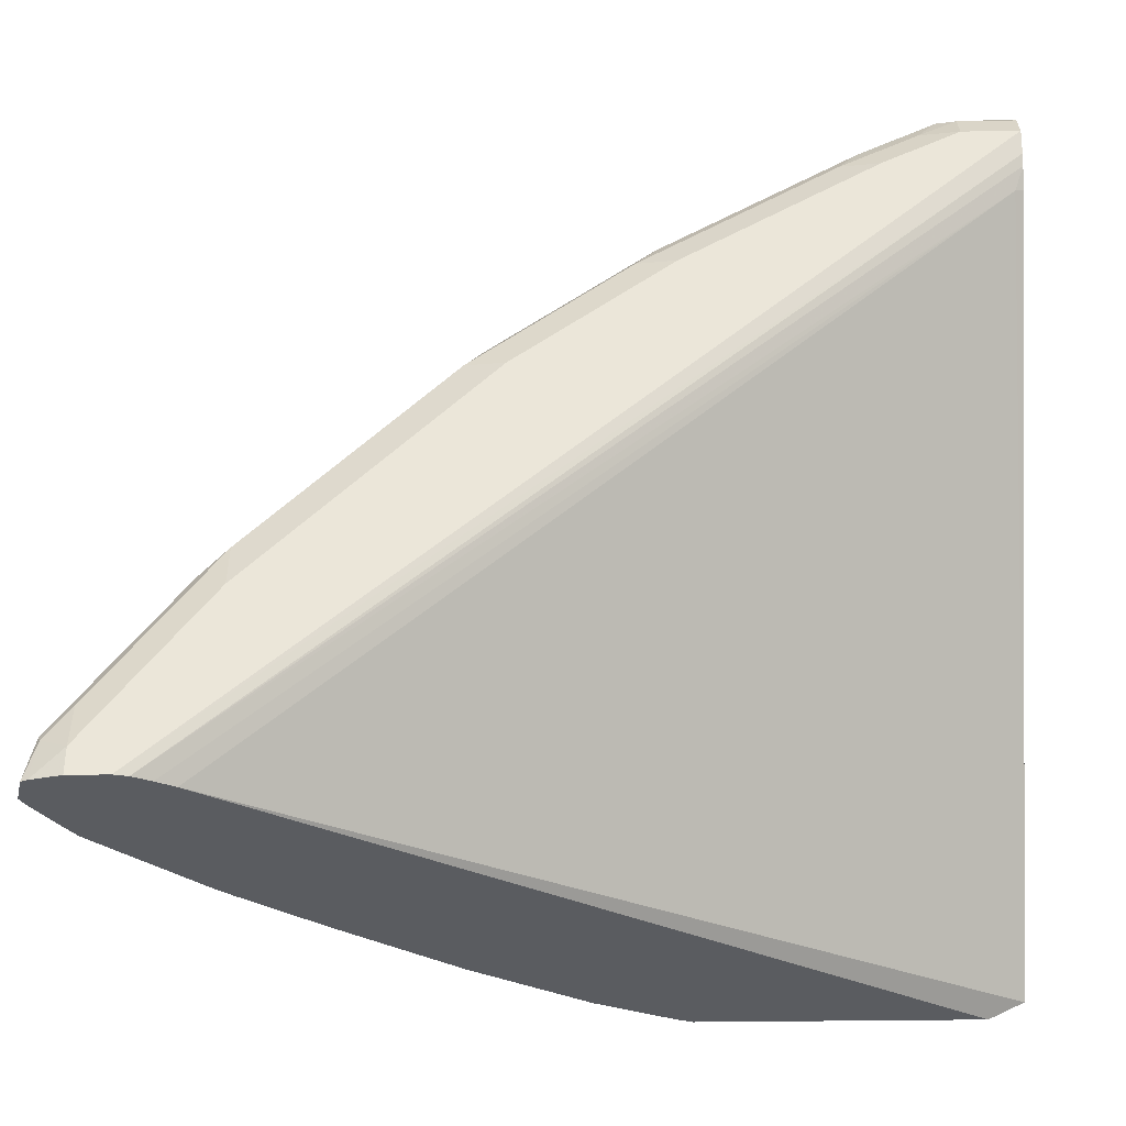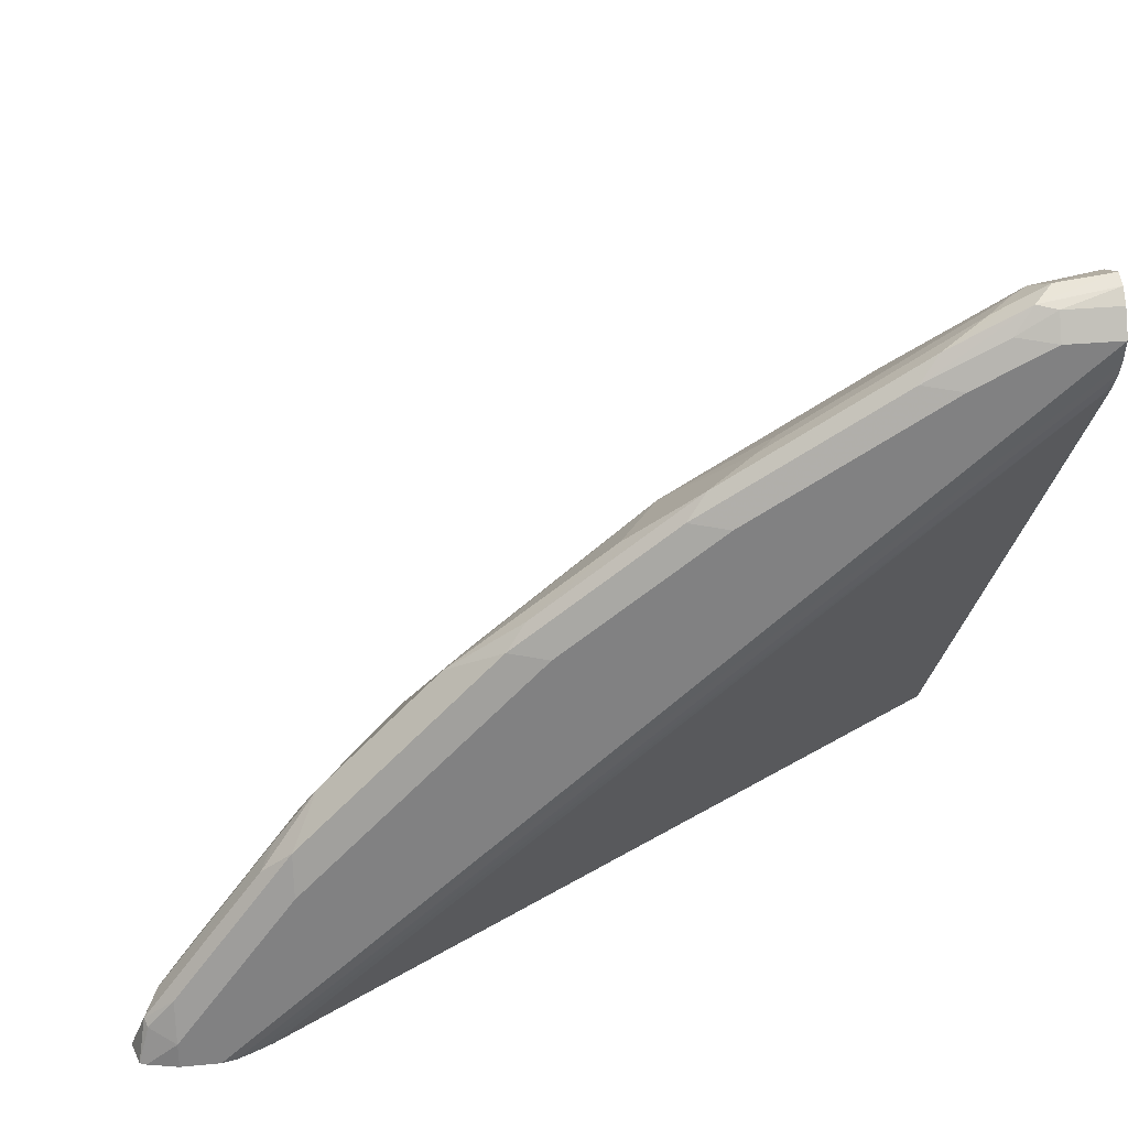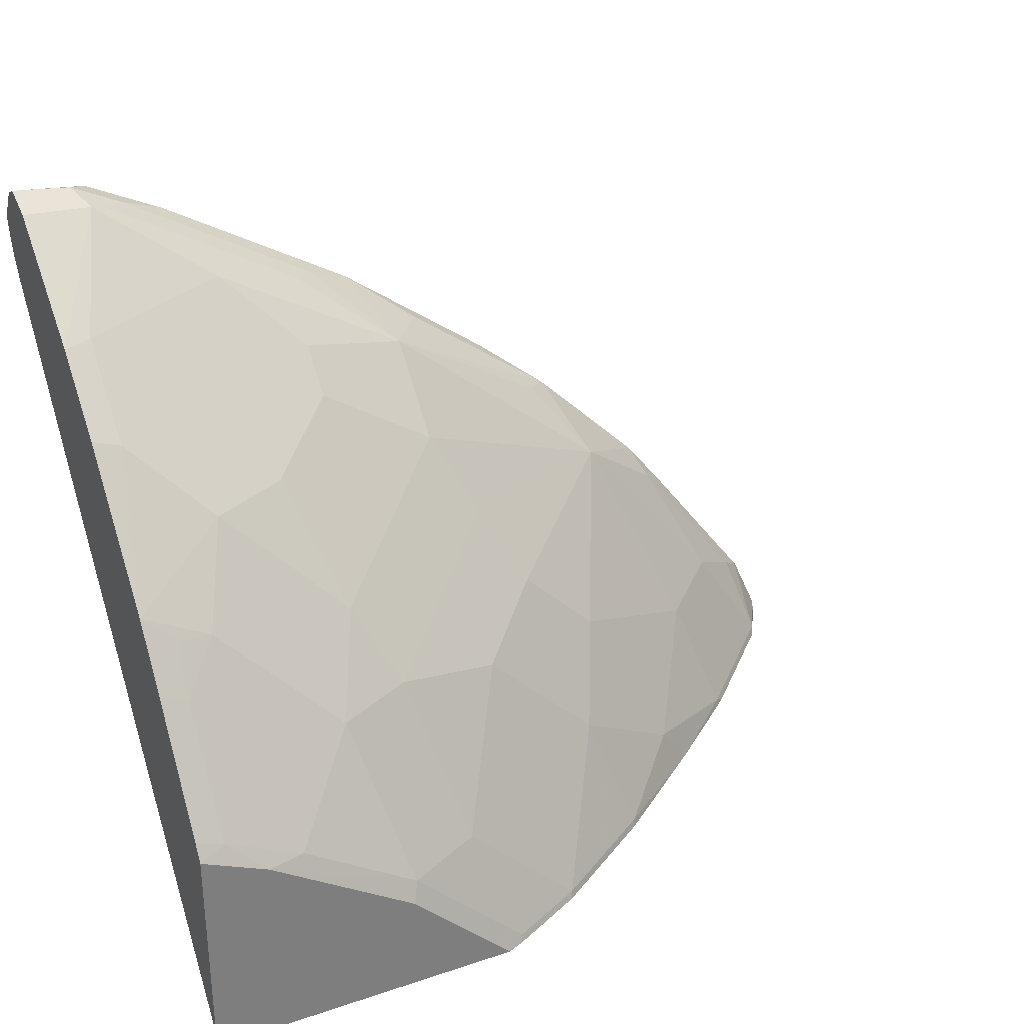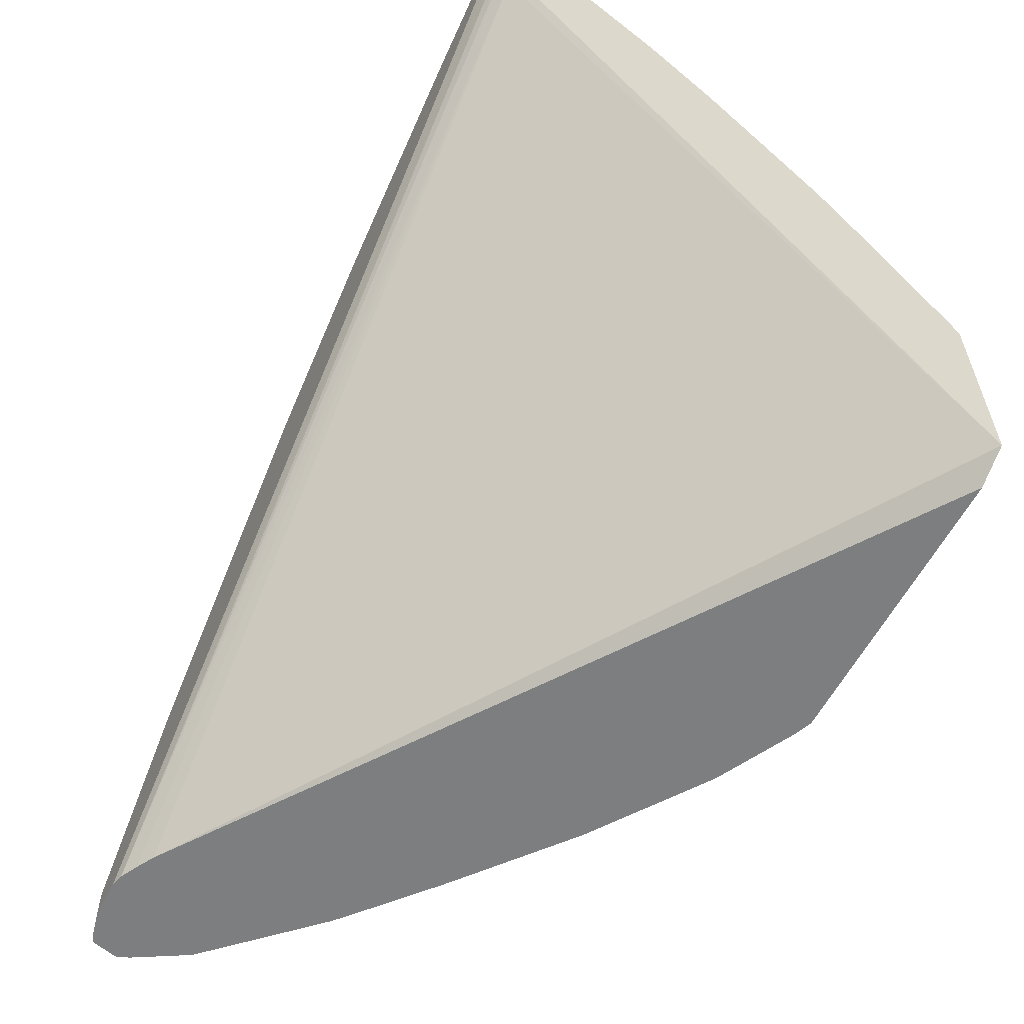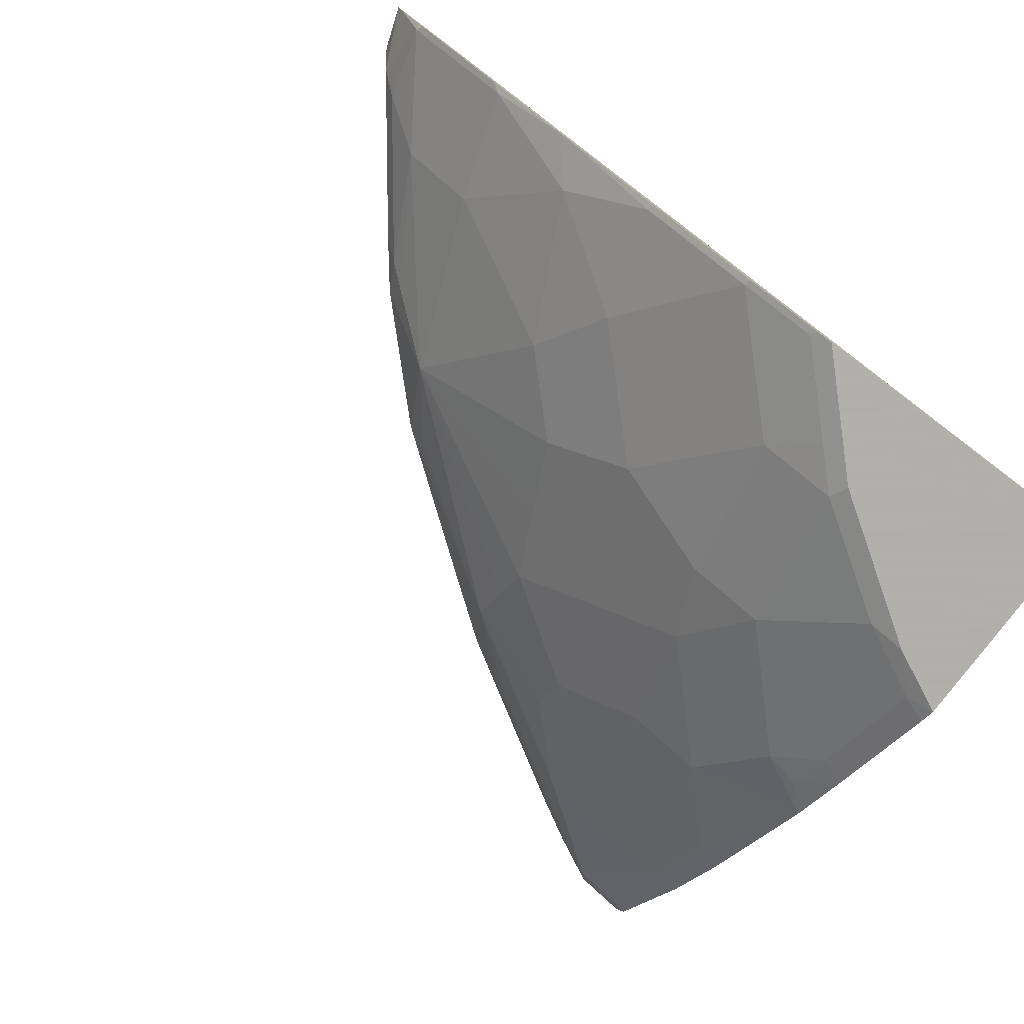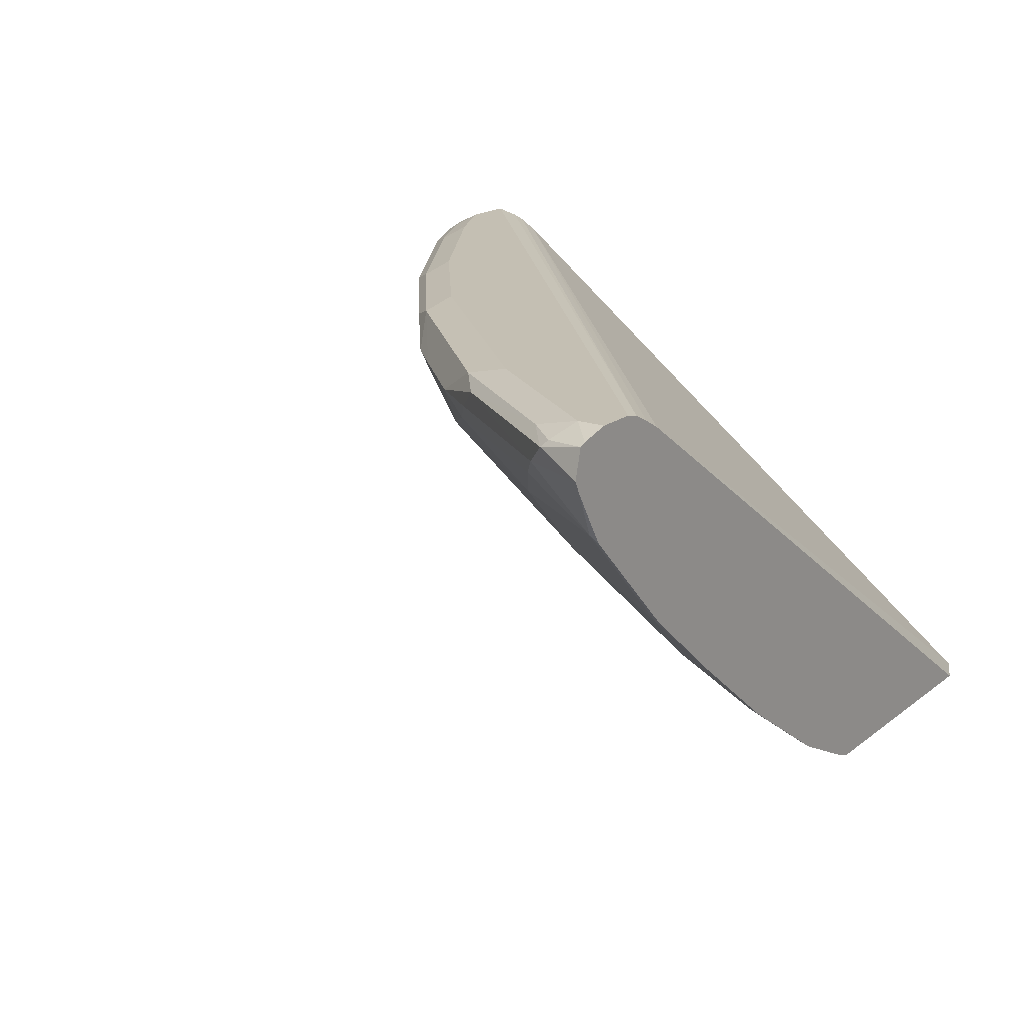
<metadata>
{"format":"obj","ext":"obj","renderer":"f3d","projection":"perspective","resolution":1024,"background":"white","views":[{"elev":-34.0,"azim":-178.8,"up":"+Z"},{"elev":29.9,"azim":172.1,"up":"+Z"},{"elev":31.7,"azim":-25.3,"up":"+Z"},{"elev":-59.3,"azim":-117.6,"up":"+Z"},{"elev":-78.4,"azim":143.2,"up":"+Y"},{"elev":17.8,"azim":124.5,"up":"+Y"}]}
</metadata>
<code>
v 0.8152 0.1666 0.5064
v 0.8119 0.1601 0.5064
v 0.8112 0.182 0.5064
v 0.807 0.177 0.5311
v 0.7993 0.1666 0.5416
v 0.7967 0.1354 0.5103
v 0.7996 0.1392 0.5064
v 0.8078 0.1834 0.5064
v 0.8053 0.1805 0.5277
v 0.7915 0.1822 0.5441
v 0.7446 0.177 0.6144
v 0.7863 0.1562 0.552
v 0.7367 0.1666 0.6249
v 0.7739 0.1107 0.5064
v 0.7816 0.1184 0.5064
v 0.7947 0.1315 0.5064
v 0.755 0.1354 0.5728
v 0.755 0.0937 0.5103
v 0.7915 0.1875 0.5064
v 0.7915 0.1875 0.5207
v 0.729 0.1822 0.6275
v 0.7151 0.1666 0.6526
v 0.7237 0.1562 0.6353
v 0.74 0.07675 0.5064
v 0.7107 0.151 0.6457
v 0.6717 0.1354 0.6769
v 0.7133 0.0937 0.5728
v 0.7342 0.07289 0.5103
v 0.7706 0.1875 0.5064
v 0.729 0.1875 0.604
v 0.6457 0.1875 0.6873
v 0.6665 0.1822 0.69
v 0.6734 0.1666 0.6943
v 0.7332 0.07094 0.5064
v 0.63 0.05209 0.6144
v 0.6526 0.1666 0.7151
v 0.6482 0.151 0.7081
v 0.5467 0.1354 0.781
v 0.5467 0.1145 0.7602
v 0.5467 0.0937 0.7394
v 0.5676 0.07289 0.6978
v 0.5884 0.05209 0.6561
v 0.6717 0.03125 0.5311
v 0.6921 0.0369 0.5064
v 0.7633 0.1858 0.5064
v 0.3443 0.1843 0.8621
v 0.3443 0.1875 0.8748
v 0.6248 0.1822 0.7316
v 0.604 0.1875 0.729
v 0.5676 0.01042 0.6144
v 0.6092 0.01042 0.5728
v 0.6405 0.1562 0.7185
v 0.6144 0.177 0.7446
v 0.5693 0.1666 0.7776
v 0.5311 0.177 0.8071
v 0.5068 0.1666 0.8192
v 0.4947 0.1562 0.8227
v 0.486 0.1527 0.8262
v 0.4426 0.1354 0.8435
v 0.4843 0.1145 0.8019
v 0.4843 0.0937 0.781
v 0.4635 0.01042 0.6978
v 0.5467 0.01042 0.6353
v 0.4843 -0.01041 0.6561
v 0.63 -0.01041 0.5103
v 0.6866 0.03256 0.5064
v 0.7537 0.181 0.5064
v 0.3489 0.177 0.8435
v 0.3443 0.1817 0.8559
v 0.3443 0.1805 0.8887
v 0.375 0.1875 0.8748
v 0.5415 0.1822 0.7941
v 0.5207 0.1875 0.7914
v 0.5051 -0.05205 0.5728
v 0.5676 -0.05205 0.5103
v 0.427 0.177 0.8695
v 0.4027 0.1666 0.8817
v 0.3905 0.1562 0.8852
v 0.3819 0.1527 0.8887
v 0.3593 0.0937 0.8435
v 0.4426 0.0937 0.8019
v 0.4009 0.03125 0.7602
v 0.4426 0.05209 0.7602
v 0.4426 -0.03122 0.6561
v 0.4635 -0.07289 0.5728
v 0.6291 -0.01234 0.5064
v 0.5666 -0.05401 0.5064
v 0.7439 0.1757 0.5064
v 0.3443 -0.07859 0.5158
v 0.3443 0.1752 0.8454
v 0.3443 0.174 0.8956
v 0.375 0.1805 0.8887
v 0.3957 0.1822 0.8774
v 0.4374 0.1822 0.8565
v 0.4166 0.1875 0.8539
v 0.5051 -0.07289 0.5311
v 0.4843 -0.07289 0.552
v 0.5259 -0.07289 0.5103
v 0.3853 0.177 0.8904
v 0.3888 0.1666 0.8887
v 0.375 0.1666 0.8956
v 0.3443 0.1485 0.8928
v 0.3443 0.08818 0.8429
v 0.3443 0.05271 0.8074
v 0.3593 0.05209 0.8019
v 0.3443 -0.00807 0.737
v 0.3801 -0.01041 0.7185
v 0.3593 -0.03122 0.6978
v 0.3593 -0.07289 0.6353
v 0.4009 -0.07289 0.6144
v 0.3801 -0.07859 0.6154
v 0.4426 -0.07859 0.5737
v 0.4596 -0.07859 0.5624
v 0.4606 -0.07859 0.5614
v 0.5249 -0.07482 0.5064
v 0.3639 -0.07859 0.5064
v 0.3443 -0.07859 0.6323
v 0.3443 0.1666 0.8993
v 0.5156 -0.07859 0.5064
v 0.5023 -0.07859 0.5198
v 0.4805 -0.07859 0.5416
v 0.3443 -0.03153 0.7037
v 0.361 -0.01388 0.722
v 0.3443 -0.0732 0.6413
f 63 64 74
f 62 84 64
f 62 82 84
f 62 83 82
f 60 81 61
f 61 82 83
f 61 81 82
f 60 80 81
f 59 79 80
f 59 80 60
f 61 83 62
f 64 84 85
f 71 92 93
f 65 86 66
f 65 75 87
f 65 87 86
f 67 88 68
f 68 89 90
f 68 90 69
f 68 88 89
f 70 91 92
f 71 93 94
f 71 94 95
f 72 73 95
f 57 79 58
f 72 95 94
f 64 85 74
f 57 78 79
f 46 103 102
f 56 77 57
f 74 96 75
f 46 90 89
f 46 89 117
f 46 117 124
f 46 124 122
f 46 122 106
f 46 106 104
f 46 104 103
f 46 102 118
f 46 118 91
f 46 91 70
f 46 70 47
f 47 70 92
f 47 92 71
f 48 49 73
f 48 73 72
f 48 72 55
f 48 55 53
f 50 63 74
f 50 74 75
f 50 75 51
f 51 75 65
f 53 55 54
f 55 72 94
f 55 94 76
f 55 76 77
f 55 77 56
f 57 77 78
f 74 85 97
f 97 114 121
f 75 96 98
f 89 121 114
f 89 114 113
f 89 113 112
f 89 112 111
f 89 111 117
f 91 118 99
f 91 99 92
f 92 99 93
f 93 99 94
f 96 119 98
f 96 97 120
f 96 120 119
f 97 121 120
f 98 119 115
f 99 118 101
f 99 101 100
f 101 118 102
f 104 106 105
f 106 122 123
f 106 123 107
f 107 123 108
f 108 123 122
f 108 122 124
f 108 124 109
f 109 111 110
f 109 117 111
f 46 69 90
f 89 120 121
f 74 97 96
f 89 119 120
f 88 116 89
f 75 98 87
f 76 94 99
f 76 99 100
f 76 100 77
f 77 100 79
f 77 79 78
f 79 100 101
f 79 101 102
f 79 102 103
f 79 103 80
f 80 103 104
f 80 104 105
f 80 105 82
f 80 82 81
f 82 105 106
f 82 106 107
f 82 107 84
f 84 107 108
f 84 108 109
f 84 109 110
f 84 110 85
f 85 110 111
f 85 111 112
f 85 112 113
f 85 113 114
f 85 114 97
f 87 98 115
f 89 116 119
f 45 69 46
f 109 124 117
f 45 67 68
f 5 11 13
f 5 13 23
f 5 23 12
f 6 14 15
f 6 15 16
f 6 16 7
f 6 12 17
f 6 17 27
f 6 27 18
f 6 18 14
f 8 19 20
f 8 20 9
f 9 20 10
f 10 20 30
f 10 30 21
f 10 21 11
f 11 21 22
f 11 22 13
f 12 23 17
f 13 22 23
f 14 18 24
f 17 23 25
f 17 25 26
f 17 26 27
f 18 28 24
f 18 27 28
f 19 29 47
f 5 12 6
f 19 47 71
f 4 11 5
f 4 9 10
f 45 68 69
f 1 2 7
f 1 7 16
f 1 16 15
f 1 15 14
f 1 14 24
f 1 24 34
f 1 34 44
f 1 44 66
f 1 66 86
f 1 86 87
f 1 87 115
f 1 115 119
f 1 119 116
f 1 116 88
f 1 67 45
f 1 45 29
f 1 29 19
f 1 19 8
f 1 8 3
f 1 3 4
f 1 4 5
f 1 5 2
f 2 5 6
f 2 6 7
f 3 8 9
f 3 9 4
f 4 10 11
f 19 71 95
f 1 88 67
f 19 73 49
f 35 63 50
f 35 50 51
f 35 51 43
f 36 52 37
f 36 48 53
f 36 53 54
f 36 54 38
f 36 38 52
f 37 52 38
f 38 54 55
f 38 55 56
f 38 56 57
f 38 57 58
f 38 58 79
f 38 79 59
f 38 59 60
f 38 60 39
f 39 60 61
f 40 61 62
f 40 62 41
f 41 63 42
f 41 62 64
f 41 64 63
f 43 51 65
f 43 65 66
f 43 66 44
f 19 95 73
f 35 42 63
f 33 48 36
f 39 61 40
f 31 49 48
f 19 49 31
f 32 48 33
f 19 31 30
f 19 30 20
f 21 30 31
f 21 31 32
f 21 33 22
f 22 25 23
f 22 33 26
f 22 26 25
f 24 28 34
f 26 35 27
f 26 33 36
f 26 36 37
f 21 32 33
f 28 43 44
f 26 38 39
f 26 39 40
f 26 40 41
f 26 41 42
f 26 42 35
f 27 35 43
f 27 43 28
f 29 46 47
f 28 44 34
f 29 45 46
f 31 48 32
f 26 37 38

</code>
